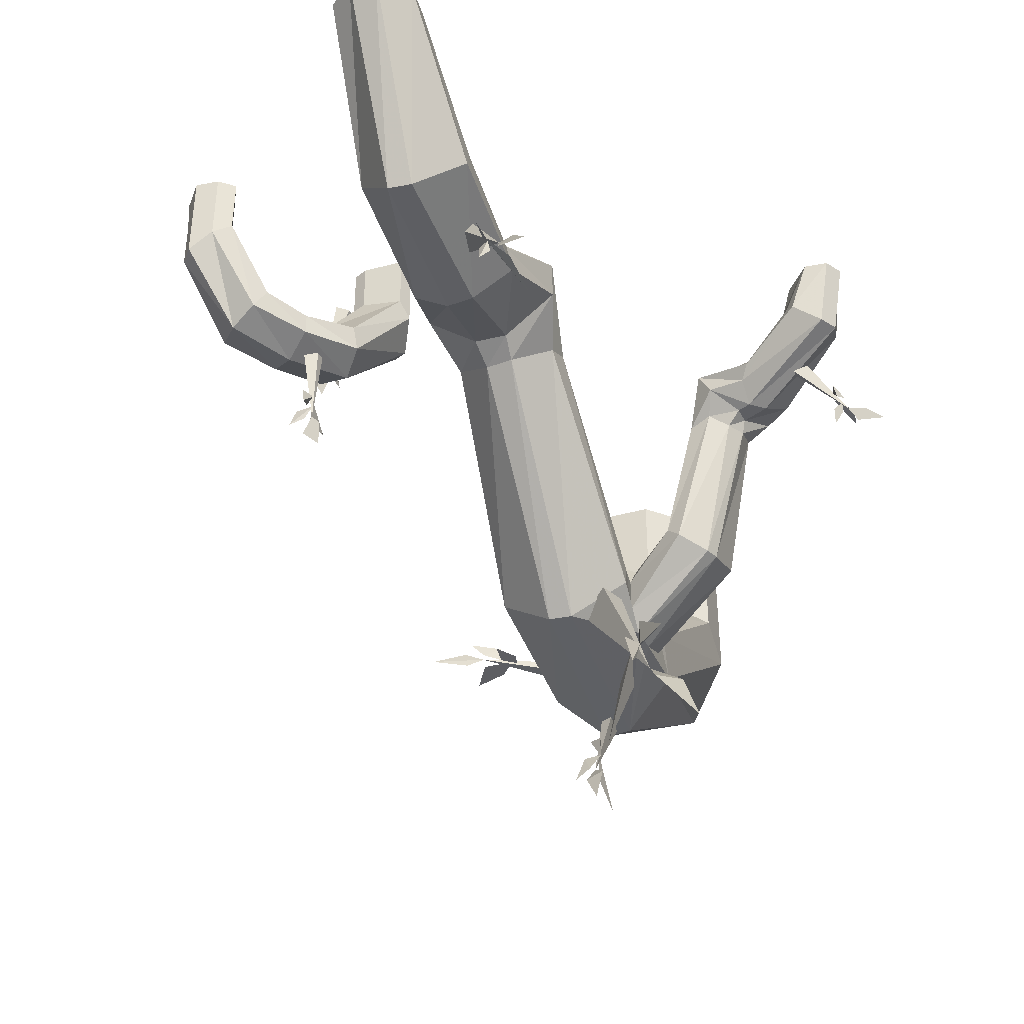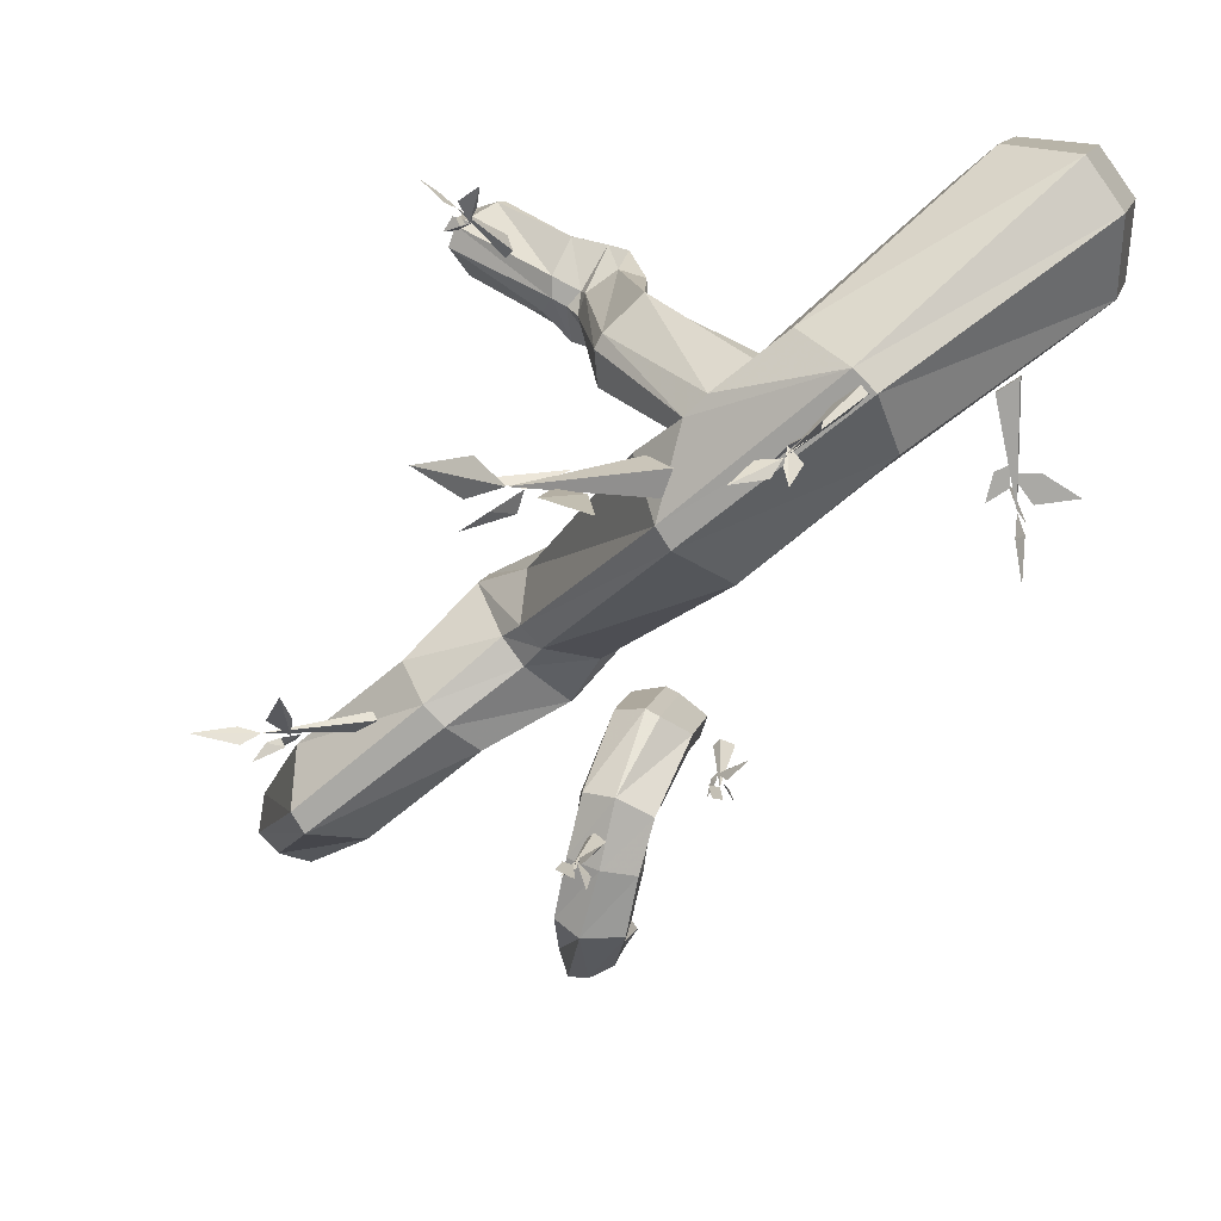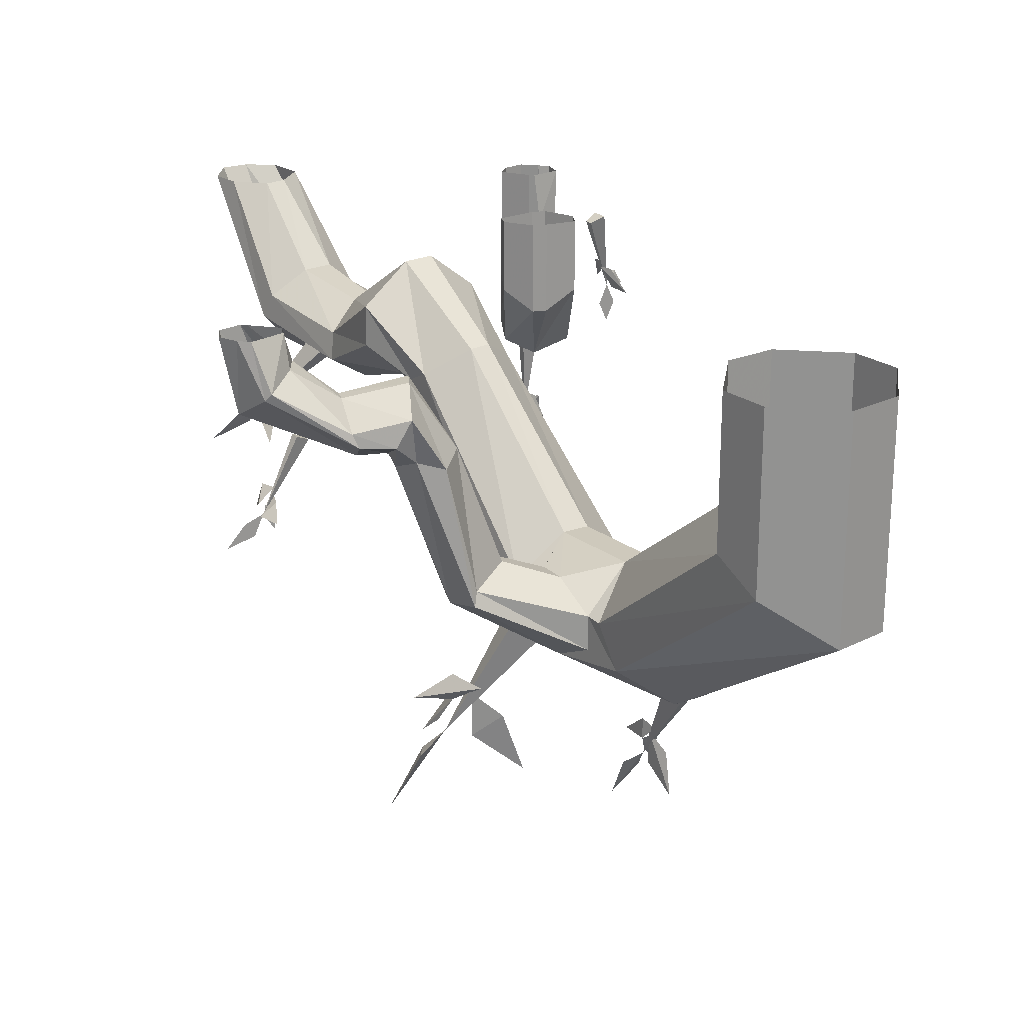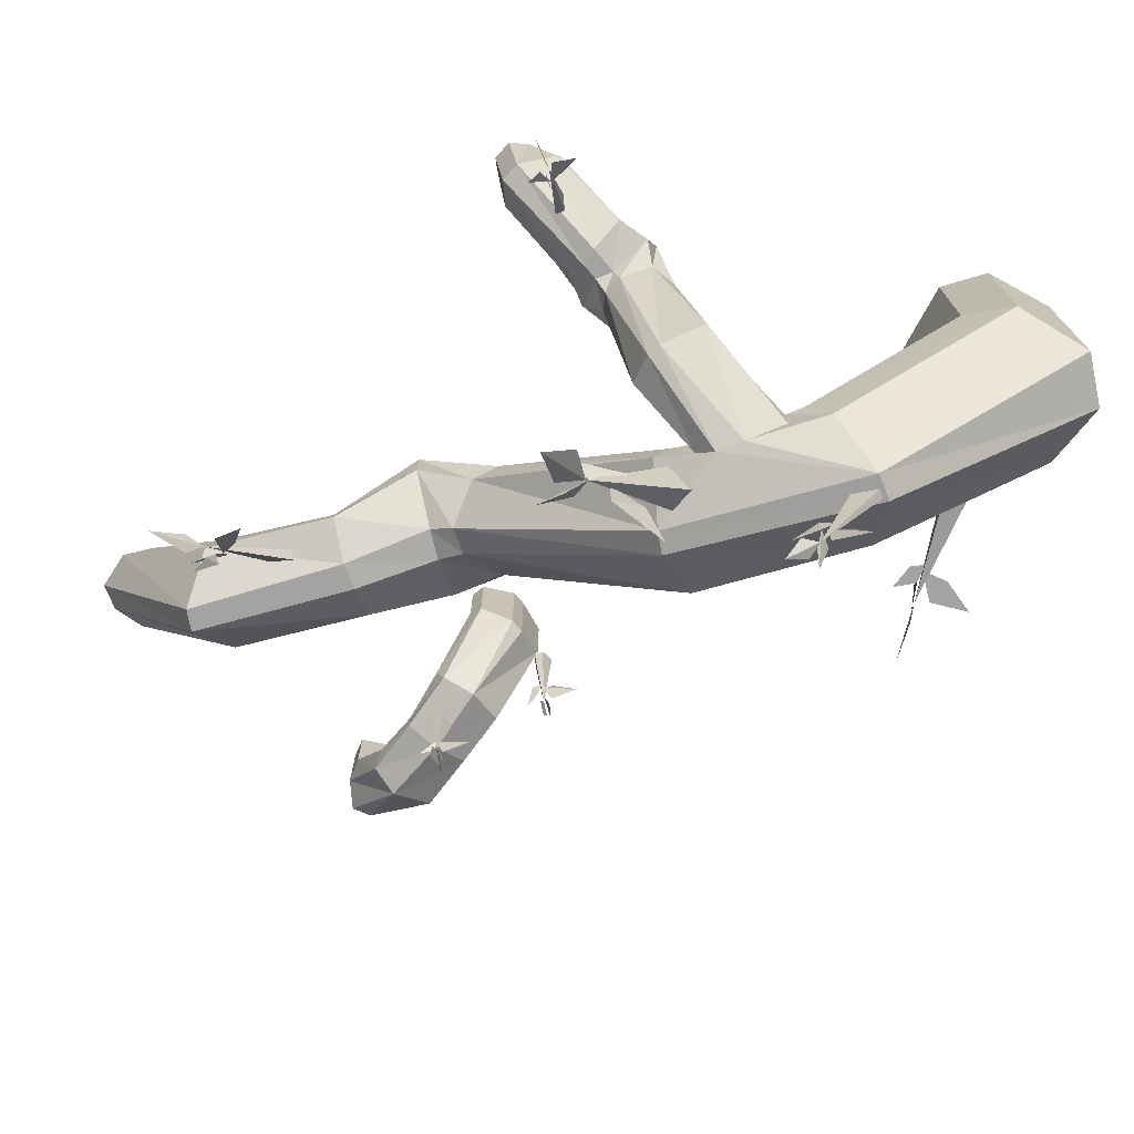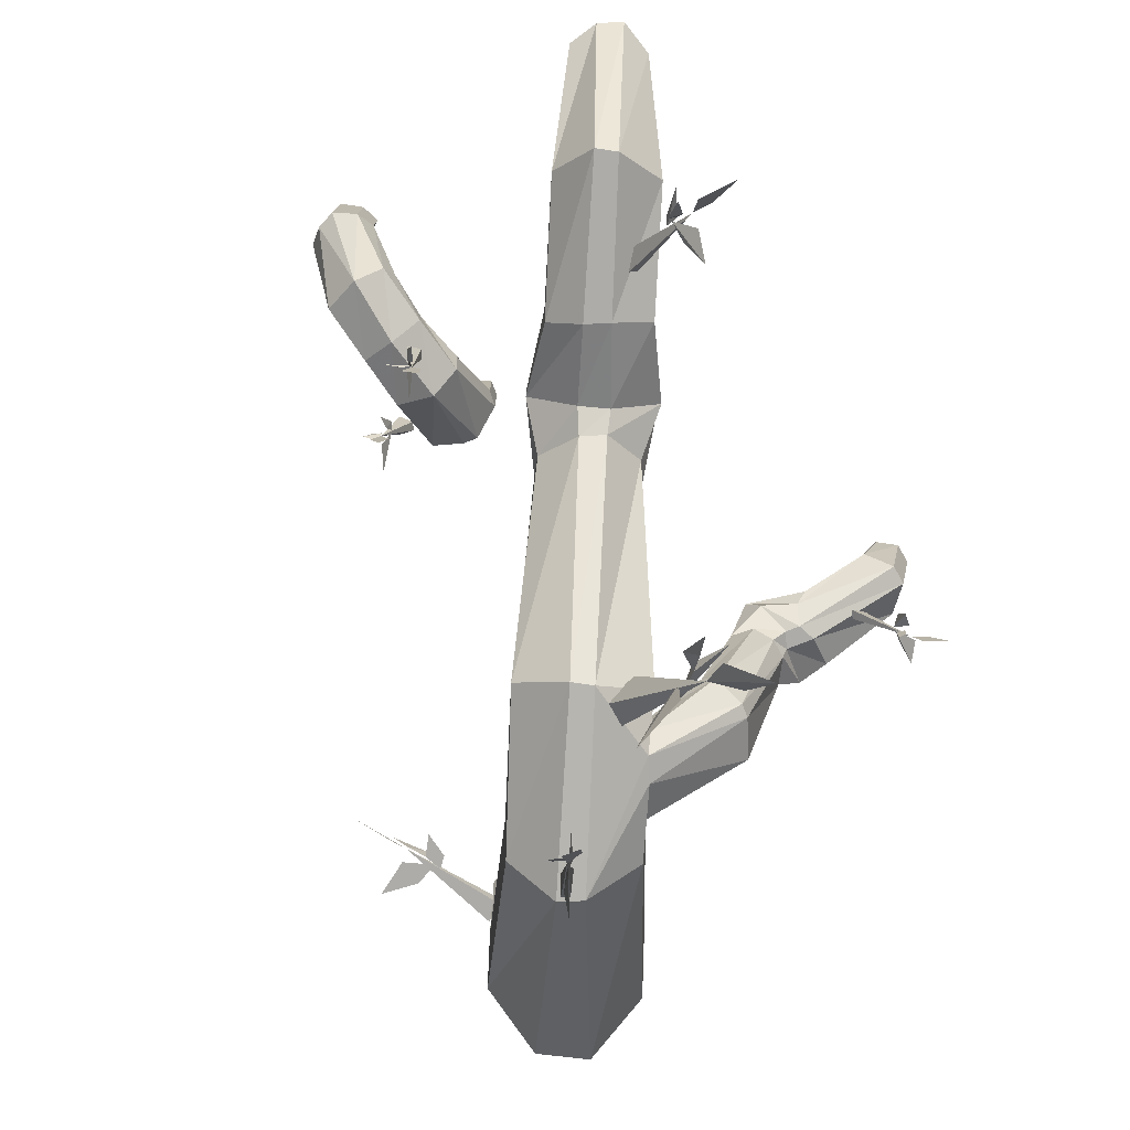
<metadata>
{"format":"obj","ext":"obj","renderer":"f3d","projection":"perspective","resolution":1024,"background":"white","views":[{"elev":-38.9,"azim":-110.2,"up":"+Y"},{"elev":11.2,"azim":12.2,"up":"+Z"},{"elev":22.3,"azim":13.2,"up":"+Y"},{"elev":-73.1,"azim":-23.4,"up":"+Y"},{"elev":-76.7,"azim":-132.2,"up":"+Y"}]}
</metadata>
<code>
o object/roots/16
v 135 0 177
v 117 0 162
v 117 -68 162
v 135 -80 177
v 168 0 174
v 168 -99 174
v 183 0 153
v 183 -99 153
v 180 0 120
v 180 -80 120
v 162 0 105
v 162 -68 105
v 129 0 108
v 129 -61 108
v 114 0 126
v 114 -61 126
v 66 -111 81
v 60 -129 108
v 69 -148 114
v 93 -167 102
v 102 -167 93
v 108 -148 69
v 99 -129 60
v 75 -111 72
v 42 -111 45
v 33 -111 54
v 39 -117 90
v 54 -129 102
v 54 -145 102
v 39 -154 90
v 30 -154 81
v 21 -160 42
v 27 -160 33
v 48 -142 18
v 51 -129 21
v -12 -55 -24
v -15 -43 0
v -21 -43 9
v 15 -129 69
v 24 -129 75
v 30 -117 81
v 9 -108 93
v 15 -108 99
v 9 -114 120
v 9 -120 123
v -6 -126 108
v -9 -126 102
v 24 -145 75
v 9 -142 66
v -51 -61 6
v -51 -74 -15
v -42 -74 -24
v -21 -61 -30
v -36 -49 -51
v -36 -30 -51
v -51 -12 -33
v -60 -12 -21
v -42 -55 15
v -9 -120 87
v -3 -114 84
v -18 -58 93
v -6 -55 99
v -3 -55 105
v -3 -58 123
v -15 -55 126
v -27 -61 117
v -30 -61 108
v -75 -30 -3
v -75 -49 -3
v -60 -68 -21
v -51 -68 -33
v -81 -80 -57
v -69 -68 -69
v -72 -55 -72
v -90 -43 -63
v -96 -43 -54
v -102 -55 -36
v -102 -68 -33
v -129 -37 -78
v -144 -49 -69
v -150 -61 -72
v -90 -80 -48
v -147 -80 -96
v -141 -80 -105
v -120 -61 -111
v -114 -49 -105
v -120 -37 -90
v -150 0 -111
v -156 0 -102
v -174 0 -102
v -186 0 -111
v -189 0 -129
v -180 0 -138
v -165 0 -141
v -150 0 -129
v -27 -55 99
v -36 -46 96
v -30 -34 93
v -24 -24 105
v -21 -24 114
v -15 -34 132
v -21 -46 135
v -30 -55 117
v -36 -55 111
v -42 -55 114
v -48 -46 108
v -54 -40 108
v -51 -30 117
v -48 -30 123
v -39 -40 138
v -36 -46 138
v -42 -55 123
v -87 -34 141
v -90 -34 132
v -84 -24 120
v -78 -21 120
v -69 -15 123
v -66 -15 135
v -69 -21 150
v -72 -24 150
v -84 0 147
v -93 0 144
v -96 0 135
v -90 0 126
v -87 0 126
v -72 0 126
v -69 0 132
v -78 0 147
v -24 0 -171
v -18 0 -162
v -18 -27 -159
v -21 -34 -168
v -30 0 -171
v -30 -43 -171
v -39 0 -171
v -39 -43 -171
v -45 0 -162
v -45 -34 -162
v -45 0 -153
v -45 -27 -153
v -30 0 -150
v -30 -24 -150
v -27 0 -150
v -24 -24 -150
v -24 -46 -132
v -9 -58 -141
v -9 -68 -144
v -27 -74 -144
v -39 -68 -138
v -39 -58 -132
v -18 -52 -114
v -3 -61 -117
v -3 -71 -117
v -18 -77 -114
v -33 -71 -111
v -33 -61 -111
v -12 -46 -96
v 0 -58 -93
v 3 -68 -93
v -12 -74 -84
v -21 0 -57
v -24 0 -63
v -24 -27 -63
v -21 -34 -57
v -6 0 -54
v -6 -43 -54
v 0 0 -57
v 0 -43 -57
v 12 0 -66
v 12 -34 -66
v 9 0 -75
v 9 -27 -75
v -6 0 -81
v -6 -24 -81
v -12 0 -78
v -12 -24 -78
v -30 -58 -87
v -27 -68 -84
v 144 -102 57
v 156 -102 57
v 171 -102 48
v 153 -102 45
v 147 -105 93
v 138 -105 87
v 147 -102 42
v 147 -99 93
v 138 -99 87
v 144 -102 51
v 147 -99 42
v 150 -92 36
v 144 -95 51
v 147 -108 33
v 150 -108 15
v 150 -99 33
v 144 -102 60
v 135 -102 45
v 138 -102 57
v -9 -194 60
v 6 -204 60
v 15 -232 57
v -9 -216 60
v 30 -154 63
v 15 -148 66
v -21 -213 63
v 27 -154 51
v 9 -148 54
v -18 -198 60
v -27 -213 54
v -36 -222 48
v -21 -198 51
v -30 -222 75
v -45 -250 75
v -33 -225 60
v -3 -188 66
v -36 -198 63
v -18 -185 60
v 78 -194 78
v 87 -201 84
v 90 -219 90
v 78 -210 78
v 96 -167 96
v 87 -163 90
v 75 -207 75
v 99 -167 93
v 93 -163 87
v 75 -198 78
v 75 -207 72
v 78 -213 66
v 81 -198 72
v 66 -213 75
v 60 -232 69
v 72 -216 69
v 81 -191 81
v 66 -198 69
v 75 -188 78
v -141 -95 -60
v -138 -102 -51
v -138 -117 -39
v -147 -108 -51
v -114 -71 -54
v -123 -68 -60
v -150 -105 -57
v -111 -74 -57
v -120 -71 -63
v -144 -99 -60
v -147 -108 -60
v -150 -117 -66
v -141 -102 -63
v -159 -108 -54
v -174 -123 -54
v -156 -114 -60
v -138 -92 -60
v -153 -99 -69
v -141 -89 -63
v -21 -102 -102
v -15 -102 -99
v -9 -111 -93
v -18 -111 -102
v -21 -74 -99
v -24 -74 -102
v -21 -111 -102
v -15 -74 -102
v -21 -74 -108
v -21 -105 -102
v -18 -111 -105
v -15 -114 -111
v -15 -105 -108
v -24 -117 -99
v -24 -129 -99
v -18 -120 -105
v -21 -99 -102
v -21 -105 -105
v -27 -108 -108
v -24 -99 -108
v -72 -68 144
v -69 -68 150
v -66 -74 159
v -75 -74 153
v -63 -43 138
v -66 -43 135
v -75 -74 150
v -60 -46 132
v -63 -46 129
v -75 -71 147
v -75 -77 147
v -72 -83 144
v -72 -74 144
v -81 -77 156
v -87 -86 162
v -78 -83 153
v -72 -64 144
v -78 -71 147
v -81 -74 141
v -78 -64 141
v 21 -27 -84
v 27 -27 -81
v 36 -37 -75
v 27 -37 -84
v 18 -3 -75
v 15 -3 -78
v 24 -37 -87
v 24 0 -78
v 18 0 -84
v 24 -30 -87
v 27 -37 -87
v 30 -37 -93
v 27 -30 -90
v 21 -46 -84
v 24 -55 -87
v 27 -46 -90
v 21 -24 -84
v 21 -30 -87
v 18 -34 -93
v 18 -24 -87
f 1 2 3
f 1 3 4
f 1 4 5
f 5 4 6
f 5 6 7
f 7 6 8
f 7 8 9
f 9 8 10
f 9 10 11
f 11 10 12
f 11 12 13
f 13 12 14
f 13 14 15
f 15 14 16
f 15 16 2
f 2 16 3
f 3 16 17
f 3 17 18
f 3 18 4
f 4 18 19
f 4 19 6
f 6 19 20
f 6 20 8
f 8 20 21
f 8 21 10
f 10 21 22
f 10 22 12
f 12 22 23
f 12 23 14
f 14 23 24
f 14 24 16
f 16 24 17
f 17 24 25
f 17 25 26
f 17 26 27
f 17 27 28
f 17 28 18
f 18 28 19
f 19 28 29
f 19 29 30
f 19 30 20
f 20 30 31
f 20 31 32
f 20 32 21
f 21 32 33
f 21 33 22
f 22 33 34
f 22 34 23
f 23 34 35
f 23 35 24
f 24 35 25
f 25 35 36
f 25 36 37
f 25 37 26
f 26 37 38
f 26 38 39
f 26 39 40
f 26 40 41
f 26 41 27
f 27 41 42
f 27 42 43
f 27 43 28
f 28 43 44
f 28 44 29
f 29 44 45
f 29 45 30
f 30 45 46
f 30 46 31
f 31 46 47
f 31 47 48
f 31 48 49
f 31 49 32
f 32 49 50
f 32 50 51
f 32 51 33
f 33 51 52
f 33 52 34
f 34 52 53
f 34 53 35
f 35 53 36
f 36 53 54
f 36 54 55
f 36 55 37
f 37 55 56
f 37 56 38
f 38 56 57
f 38 57 58
f 38 58 39
f 39 58 49
f 39 49 48
f 39 48 40
f 40 48 59
f 40 59 60
f 40 60 41
f 41 60 42
f 42 60 61
f 42 61 62
f 42 62 43
f 43 62 63
f 43 63 44
f 44 63 64
f 44 64 45
f 45 64 65
f 45 65 46
f 46 65 66
f 46 66 47
f 47 66 67
f 47 67 59
f 47 59 48
f 58 50 49
f 50 58 68
f 50 68 69
f 50 69 51
f 51 69 70
f 51 70 52
f 52 70 71
f 52 71 53
f 53 71 54
f 54 71 72
f 54 72 73
f 54 73 55
f 55 73 74
f 55 74 56
f 56 74 75
f 56 75 57
f 57 75 76
f 57 76 68
f 57 68 58
f 77 78 69
f 77 69 68
f 77 68 76
f 77 76 79
f 77 79 80
f 77 80 78
f 78 80 81
f 78 81 82
f 78 82 70
f 78 70 69
f 82 72 71
f 82 71 70
f 81 83 82
f 82 83 72
f 72 83 84
f 72 84 73
f 73 84 85
f 73 85 74
f 74 85 86
f 74 86 75
f 75 86 87
f 75 87 76
f 76 87 79
f 79 87 88
f 79 88 89
f 79 89 80
f 80 89 90
f 80 90 81
f 81 90 91
f 81 91 83
f 83 91 92
f 83 92 84
f 84 92 93
f 84 93 85
f 85 93 94
f 85 94 86
f 86 94 95
f 86 95 87
f 87 95 88
f 67 96 59
f 59 96 60
f 60 96 61
f 61 96 97
f 61 97 98
f 61 98 62
f 62 98 99
f 62 99 63
f 63 99 100
f 63 100 64
f 64 100 101
f 64 101 65
f 65 101 102
f 65 102 66
f 66 102 103
f 66 103 67
f 67 103 104
f 67 104 96
f 96 104 97
f 97 104 105
f 97 105 106
f 97 106 98
f 98 106 107
f 98 107 99
f 99 107 108
f 99 108 100
f 100 108 109
f 100 109 101
f 101 109 110
f 101 110 102
f 102 110 111
f 102 111 103
f 103 111 112
f 103 112 104
f 104 112 105
f 105 112 113
f 105 113 114
f 105 114 106
f 106 114 115
f 106 115 107
f 107 115 116
f 107 116 108
f 108 116 117
f 108 117 109
f 109 117 118
f 109 118 110
f 110 118 119
f 110 119 111
f 111 119 120
f 111 120 112
f 112 120 113
f 113 120 121
f 113 121 122
f 113 122 114
f 114 122 123
f 114 123 115
f 115 123 124
f 115 124 116
f 116 124 125
f 116 125 117
f 117 125 126
f 117 126 118
f 118 126 127
f 118 127 119
f 119 127 128
f 119 128 120
f 120 128 121
f 129 130 131
f 129 131 132
f 129 132 133
f 133 132 134
f 133 134 135
f 135 134 136
f 135 136 137
f 137 136 138
f 137 138 139
f 139 138 140
f 139 140 141
f 141 140 142
f 141 142 143
f 143 142 144
f 143 144 130
f 130 144 131
f 131 144 145
f 131 145 146
f 131 146 132
f 132 146 147
f 132 147 134
f 134 147 148
f 134 148 136
f 136 148 138
f 138 148 149
f 138 149 140
f 140 149 150
f 140 150 142
f 142 150 145
f 142 145 144
f 144 145 145
f 145 145 151
f 145 151 146
f 146 151 152
f 146 152 147
f 147 152 153
f 147 153 148
f 148 153 154
f 148 154 149
f 149 154 155
f 149 155 150
f 150 155 156
f 150 156 145
f 145 156 151
f 145 151 151
f 151 151 157
f 151 157 157
f 151 157 152
f 152 157 158
f 152 158 153
f 153 158 159
f 153 159 154
f 154 159 160
f 154 160 160
f 154 160 154
f 154 154 148
f 154 148 148
f 148 148 136
f 161 162 163
f 161 163 164
f 161 164 165
f 165 164 166
f 165 166 167
f 167 166 168
f 167 168 169
f 169 168 170
f 169 170 171
f 171 170 172
f 171 172 173
f 173 172 174
f 173 174 175
f 175 174 176
f 175 176 162
f 162 176 163
f 163 176 157
f 163 157 177
f 163 177 164
f 164 177 178
f 164 178 166
f 166 178 160
f 166 160 168
f 168 160 170
f 170 160 159
f 170 159 172
f 172 159 158
f 172 158 174
f 174 158 157
f 174 157 176
f 176 157 157
f 168 160 160
f 178 177 156
f 178 156 155
f 178 155 160
f 160 155 154
f 177 157 151
f 177 151 156
f 179 180 181
f 179 181 182
f 179 182 180
f 180 182 181
f 183 184 185
f 183 185 186
f 183 186 184
f 184 186 187
f 184 187 185
f 185 187 186
f 188 189 190
f 188 190 191
f 188 191 189
f 189 191 190
f 185 192 193
f 185 193 194
f 185 194 192
f 192 194 193
f 195 188 196
f 195 196 197
f 195 197 188
f 188 197 196
f 198 199 200
f 198 200 201
f 198 201 199
f 199 201 200
f 202 203 204
f 202 204 205
f 202 205 203
f 203 205 206
f 203 206 204
f 204 206 205
f 207 208 209
f 207 209 210
f 207 210 208
f 208 210 209
f 204 211 212
f 204 212 213
f 204 213 211
f 211 213 212
f 214 207 215
f 214 215 216
f 214 216 207
f 207 216 215
f 217 218 219
f 217 219 220
f 217 220 218
f 218 220 219
f 221 222 223
f 221 223 224
f 221 224 222
f 222 224 225
f 222 225 223
f 223 225 224
f 226 227 228
f 226 228 229
f 226 229 227
f 227 229 228
f 223 230 231
f 223 231 232
f 223 232 230
f 230 232 231
f 233 226 234
f 233 234 235
f 233 235 226
f 226 235 234
f 236 237 238
f 236 238 239
f 236 239 237
f 237 239 238
f 240 241 242
f 240 242 243
f 240 243 241
f 241 243 244
f 241 244 242
f 242 244 243
f 245 246 247
f 245 247 248
f 245 248 246
f 246 248 247
f 242 249 250
f 242 250 251
f 242 251 249
f 249 251 250
f 252 245 253
f 252 253 254
f 252 254 245
f 245 254 253
f 255 256 257
f 255 257 258
f 255 258 256
f 256 258 257
f 259 260 261
f 259 261 262
f 259 262 260
f 260 262 263
f 260 263 261
f 261 263 262
f 264 265 266
f 264 266 267
f 264 267 265
f 265 267 266
f 261 268 269
f 261 269 270
f 261 270 268
f 268 270 269
f 271 272 273
f 271 273 274
f 271 274 272
f 272 274 273
f 275 276 277
f 275 277 278
f 275 278 276
f 276 278 277
f 279 280 281
f 279 281 282
f 279 282 280
f 280 282 283
f 280 283 281
f 281 283 282
f 284 285 286
f 284 286 287
f 284 287 285
f 285 287 286
f 281 288 289
f 281 289 290
f 281 290 288
f 288 290 289
f 291 292 293
f 291 293 294
f 291 294 292
f 292 294 293
f 295 296 297
f 295 297 298
f 295 298 296
f 296 298 297
f 299 300 301
f 299 301 302
f 299 302 300
f 300 302 303
f 300 303 301
f 301 303 302
f 304 305 306
f 304 306 307
f 304 307 305
f 305 307 306
f 301 308 309
f 301 309 310
f 301 310 308
f 308 310 309
f 311 312 313
f 311 313 314
f 311 314 312
f 312 314 313

</code>
